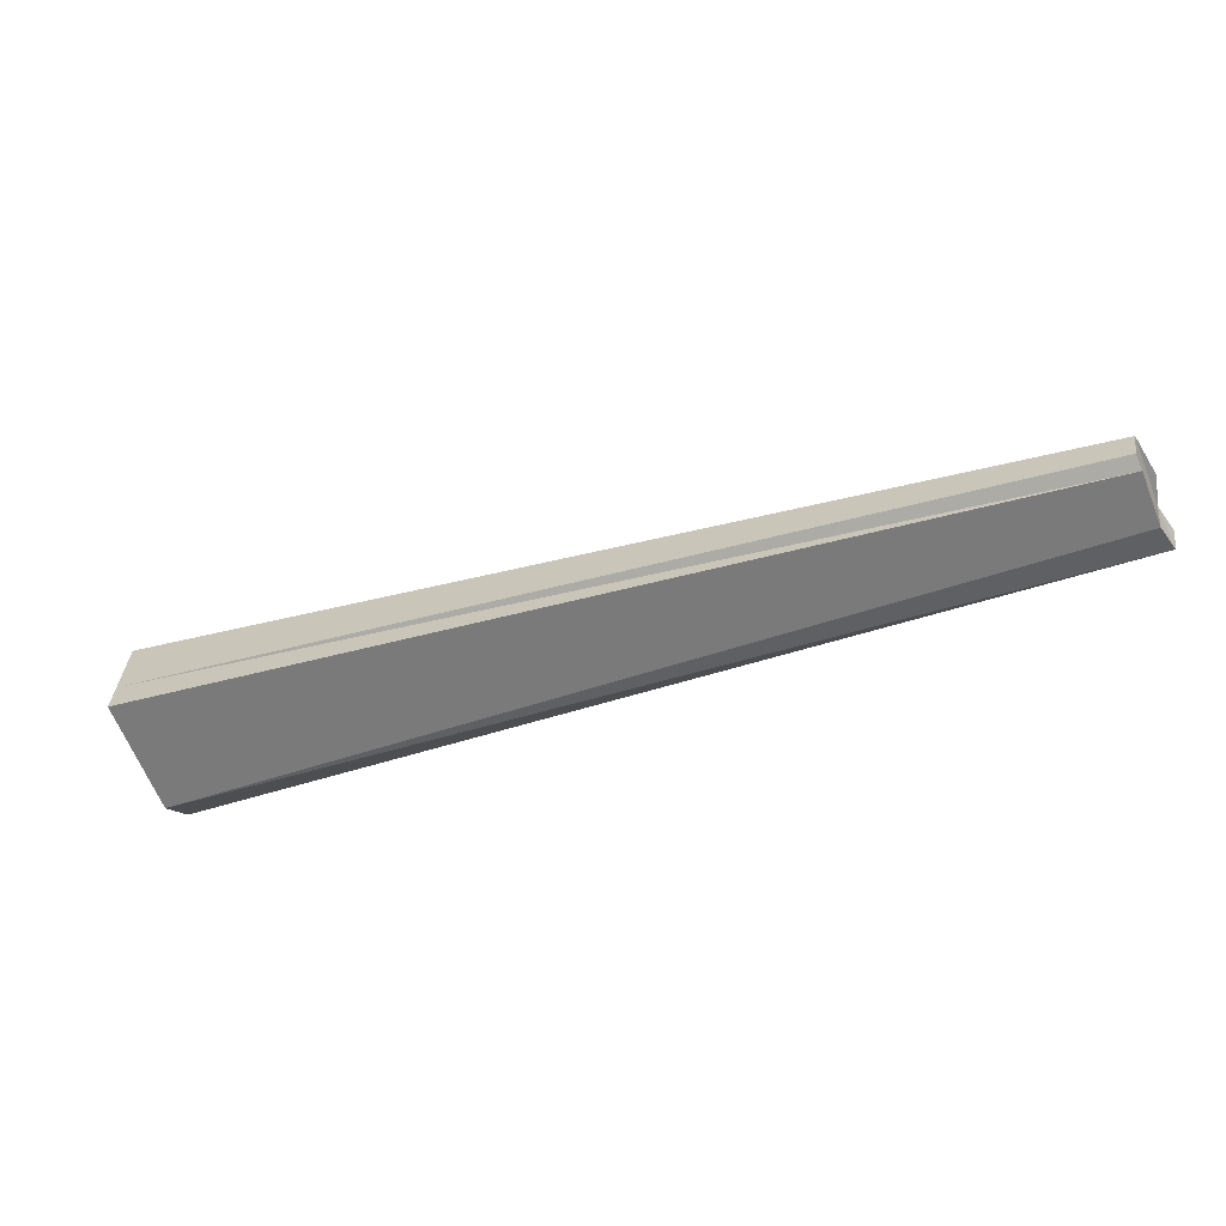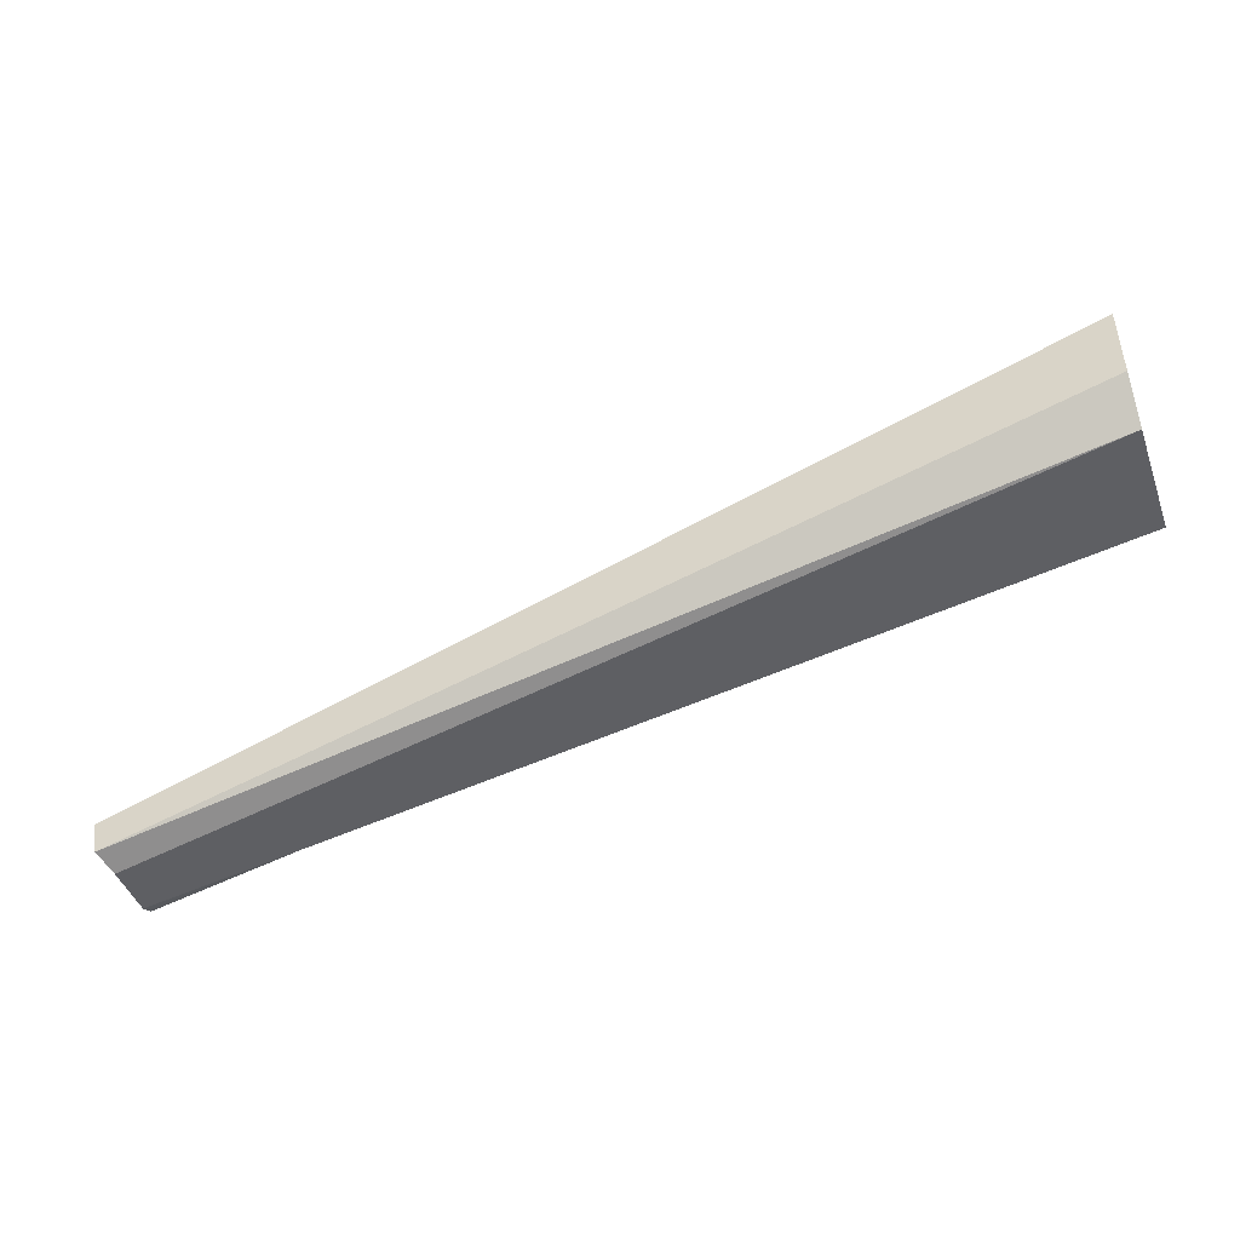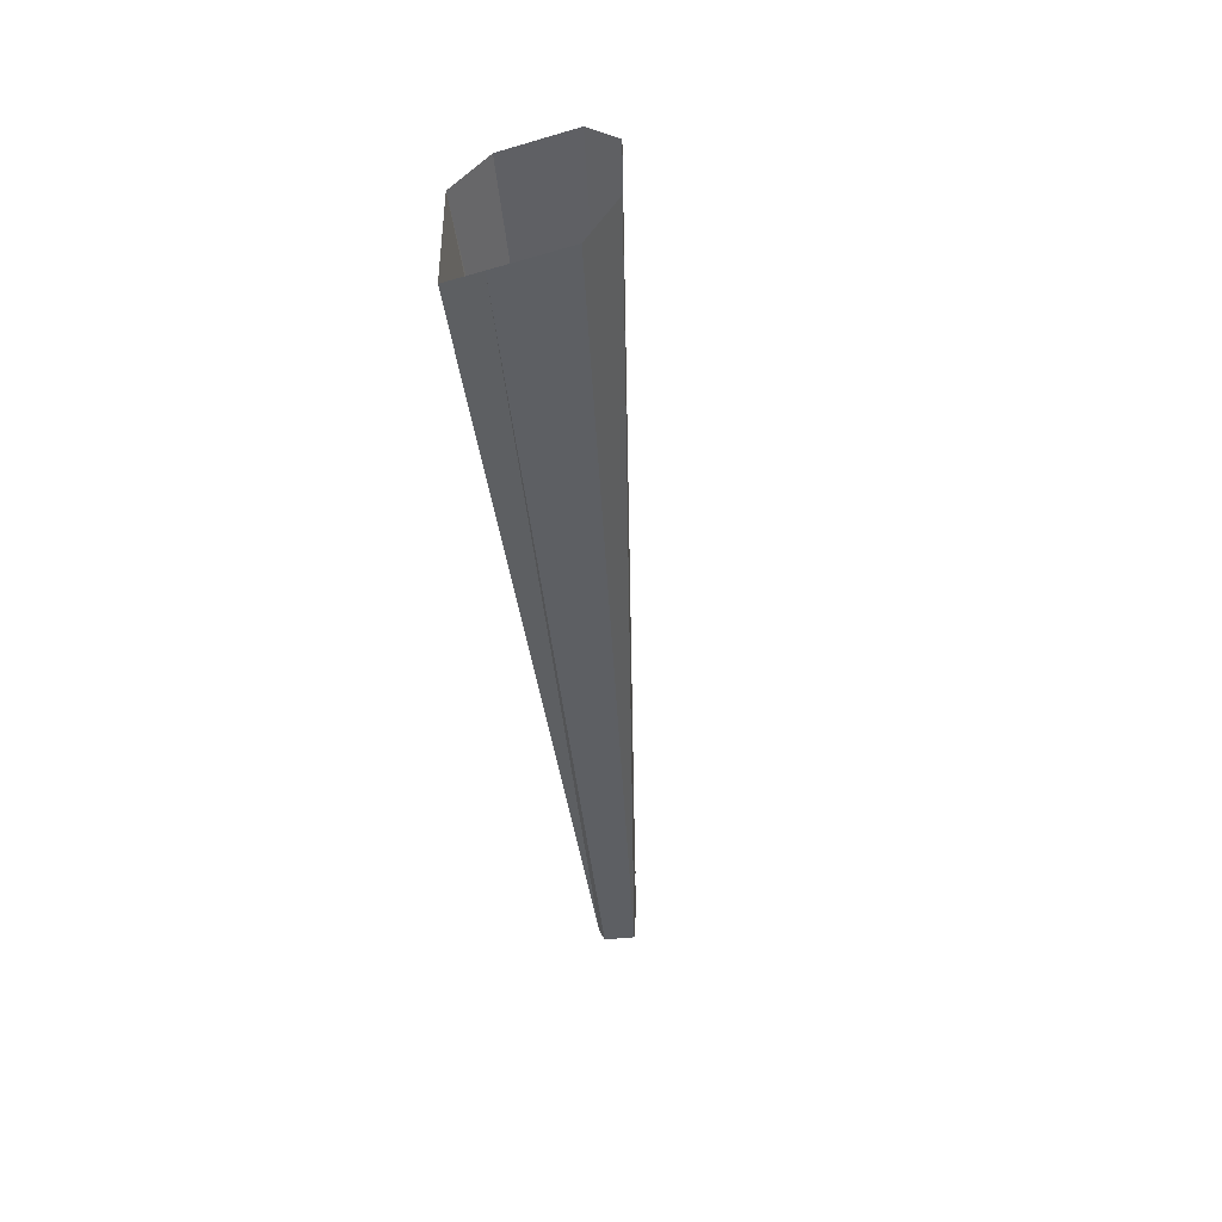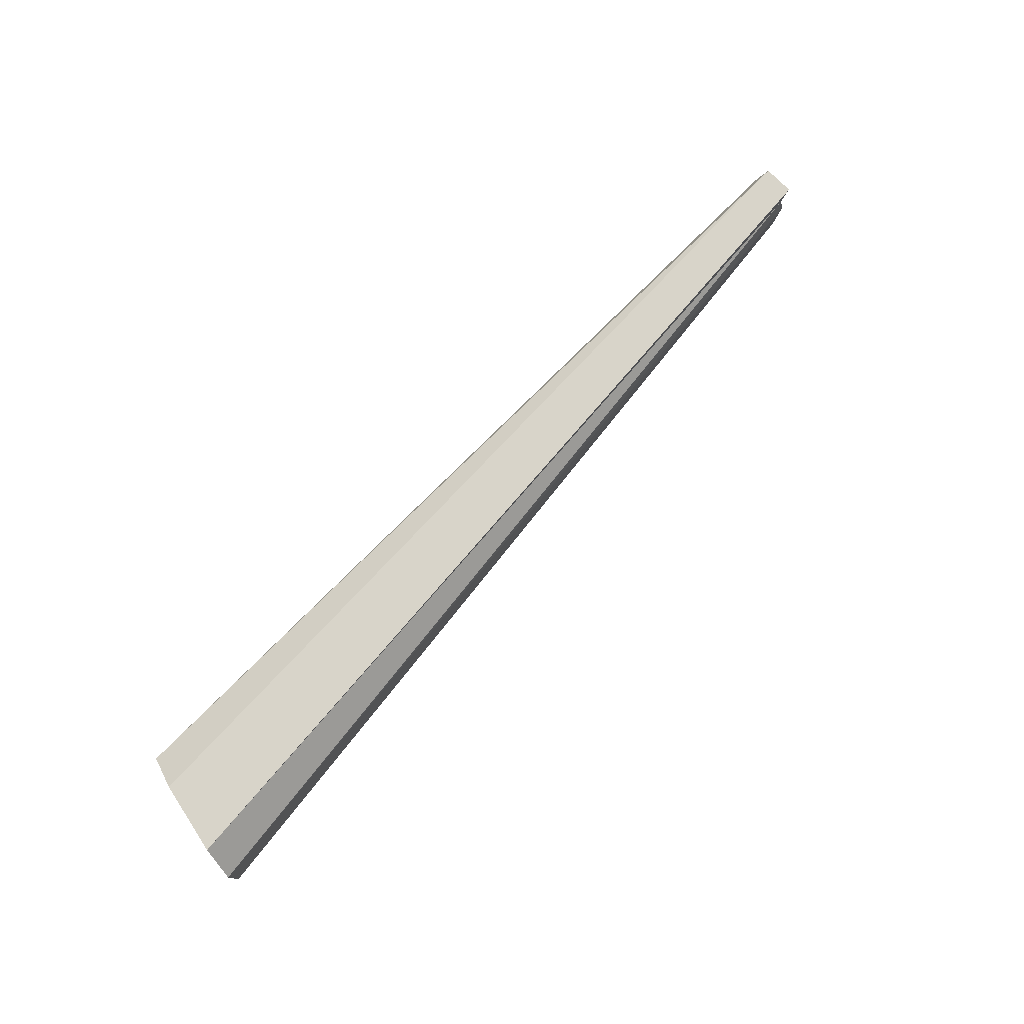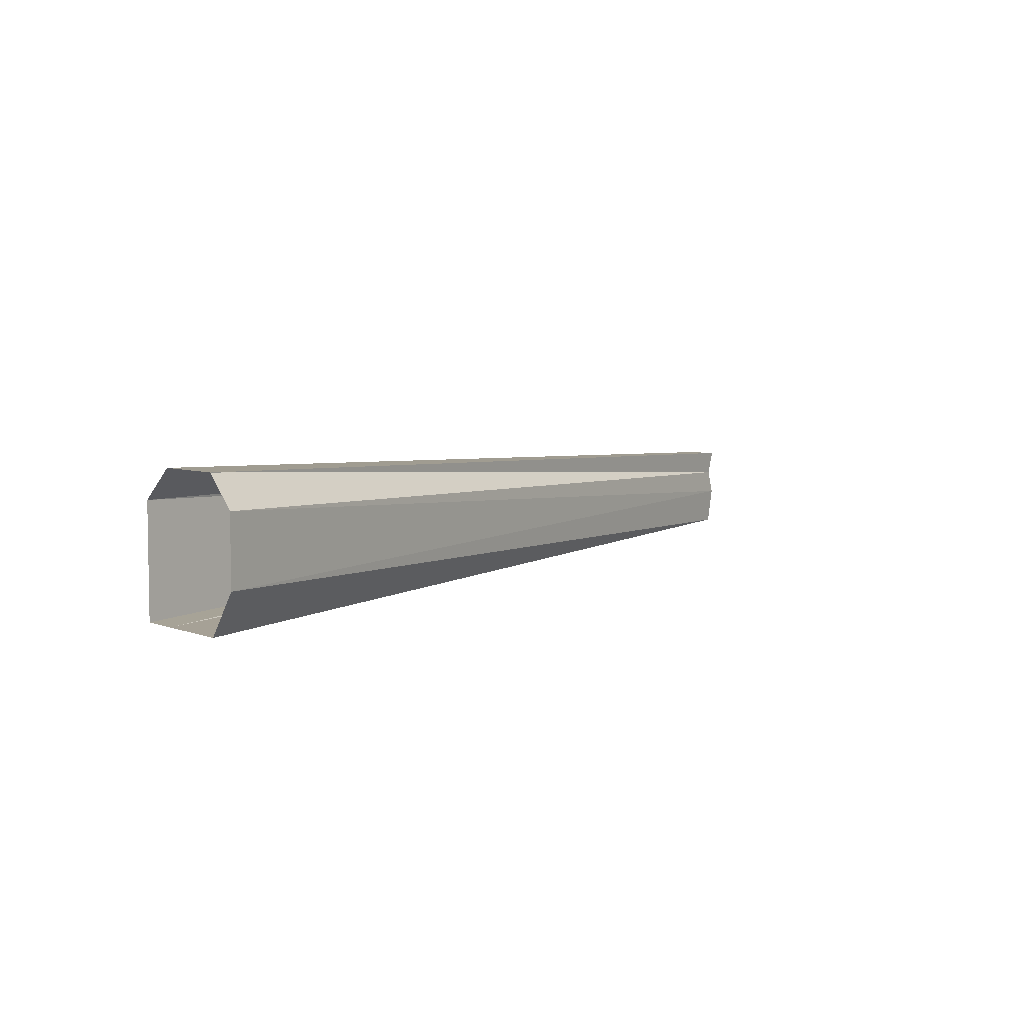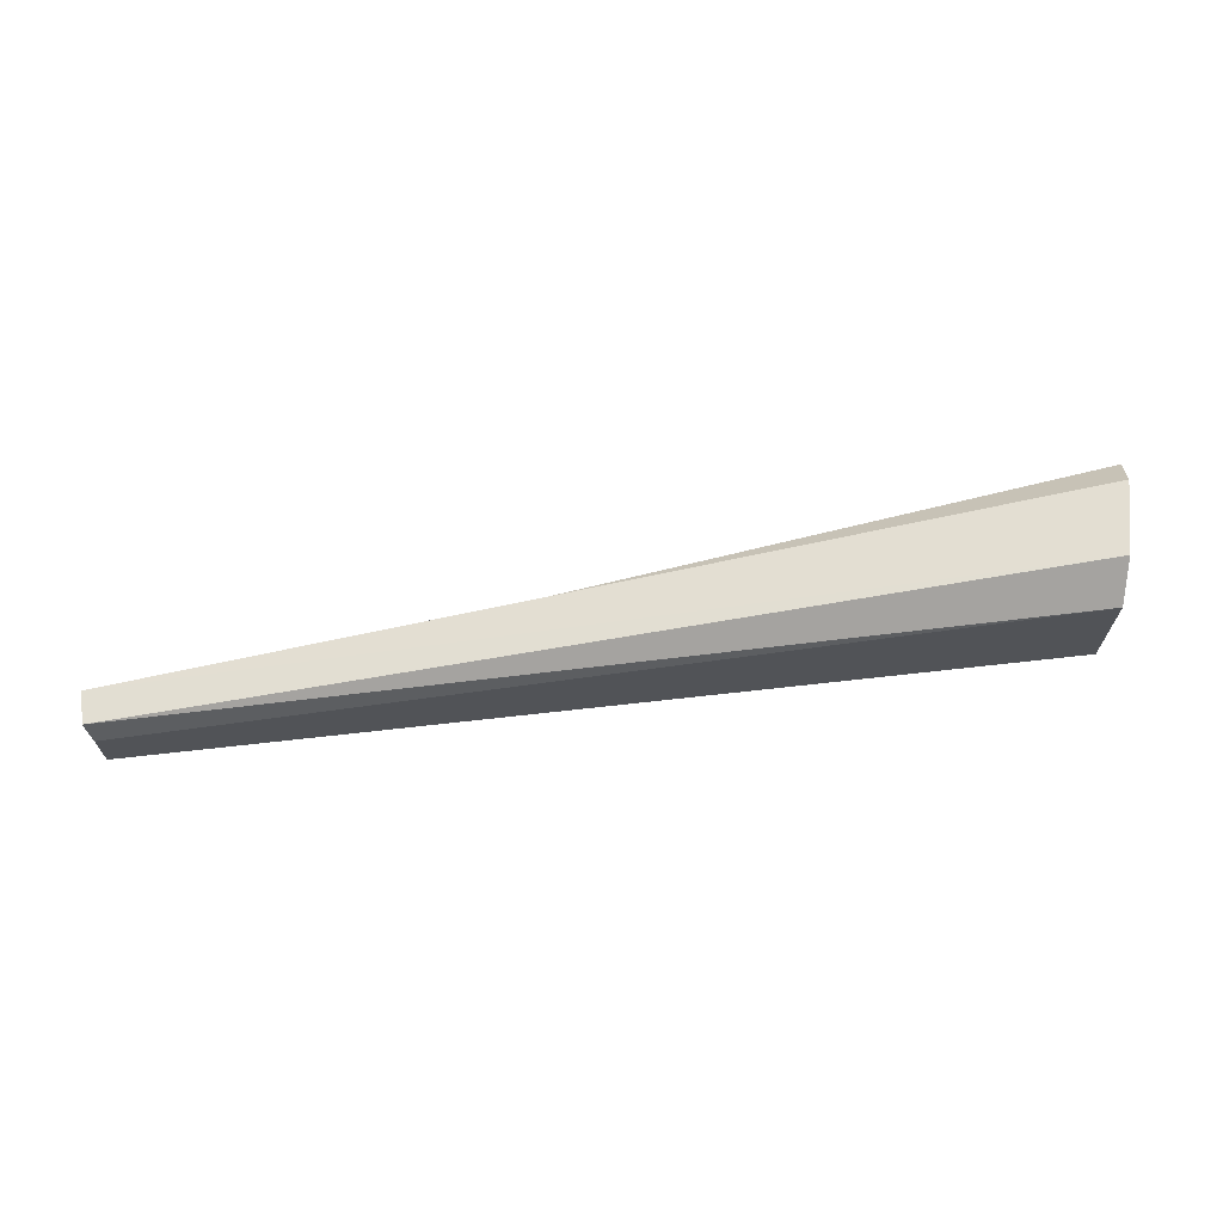
<metadata>
{"format":"obj","ext":"obj","renderer":"f3d","projection":"perspective","resolution":1024,"background":"white","views":[{"elev":-64.7,"azim":-158.0,"up":"+Y"},{"elev":-45.2,"azim":19.4,"up":"+Y"},{"elev":-42.0,"azim":109.3,"up":"+Z"},{"elev":76.7,"azim":146.7,"up":"+Z"},{"elev":5.4,"azim":139.7,"up":"+Z"},{"elev":67.1,"azim":4.8,"up":"+Z"}]}
</metadata>
<code>
o object/5838
v -18 -233 6
v -17 -238 6
v 128 -202 11
v 128 -190 11
v -17 -233 2
v -16 -239 2
v 128 -208 6
v -16 -239 -6
v 128 -208 -12
v -16 -238 -8
v 128 -202 -12
v -17 -233 -8
v 128 -190 -12
v -18 -233 -2
v 128 -185 -5
v 128 -185 6
v -128 0 -64
v -128 0 -64
v -128 0 -64
v -128 0 -64
v -128 0 -64
v -128 0 -64
v -128 0 -64
v -128 0 -64
v -128 0 -64
v -128 0 -64
v -128 0 -64
v -128 0 -64
v -128 0 -64
v -128 0 -64
v -128 0 -64
v -128 0 -64
v -128 0 -64
v -128 0 -64
v -128 0 -64
v -128 0 -64
v -128 0 -64
v -128 0 -64
v -128 0 -64
v -128 0 -64
v -128 0 -64
v -128 0 -64
v -128 0 -64
v -128 0 -64
v -128 0 -64
v -128 0 -64
v -128 0 -64
v -128 0 -64
v -128 0 -64
v -128 0 -64
v -128 0 -64
v -128 0 -64
v -128 0 -64
v -128 0 -64
v -128 0 -64
v -128 0 -64
v -128 0 -64
v -128 0 -64
v -128 0 -64
v -128 0 -64
v -128 0 -64
v -128 0 -64
v -128 0 -64
v -128 0 -64
v -128 0 -64
v -128 0 -64
v -128 0 -64
v -128 0 -64
v -128 0 -64
v -128 0 -64
v -128 0 -64
v -128 0 -64
v -128 0 -64
v -128 0 -64
v -128 0 -64
v -128 0 -64
v -128 0 -64
v -128 0 -64
v -128 0 -64
v -128 0 -64
v -128 0 -64
v -128 0 -64
v -128 0 -64
v -128 0 -64
v -128 0 -64
v -128 0 -64
v -128 0 -64
v -128 0 -64
v -128 0 -64
v -128 0 -64
v -128 0 -64
v -128 0 -64
v -128 0 -64
v -128 0 -64
v -128 0 -64
v -128 0 -64
v -128 0 -64
v -128 0 -64
v -128 0 -64
v -128 0 -64
v -128 0 -64
v -128 0 -64
v -128 0 -64
v -128 0 -64
v -128 0 -64
v -128 0 -64
v -128 0 -64
v -128 0 -64
v -128 0 -64
v -128 0 -64
v -128 0 -64
v -128 0 -64
v -128 0 -64
v -128 0 -64
v -128 0 -64
v -128 0 -64
v -128 0 -64
v -128 0 -64
v -128 0 -64
v -128 0 -64
v -128 0 -64
v -128 0 -64
v -128 0 -64
v -128 0 -64
v -128 0 -64
v -128 0 -64
v -128 0 -64
v -128 0 -64
f 1 2 3
f 1 3 4
f 1 4 5
f 1 5 2
f 2 5 6
f 2 6 7
f 2 7 3
f 6 8 9
f 6 9 7
f 8 10 11
f 8 11 9
f 10 12 13
f 10 13 11
f 12 14 15
f 12 15 13
f 14 5 16
f 14 16 15
f 5 4 16
f 5 14 12
f 5 12 10
f 5 10 8
f 5 8 6

</code>
